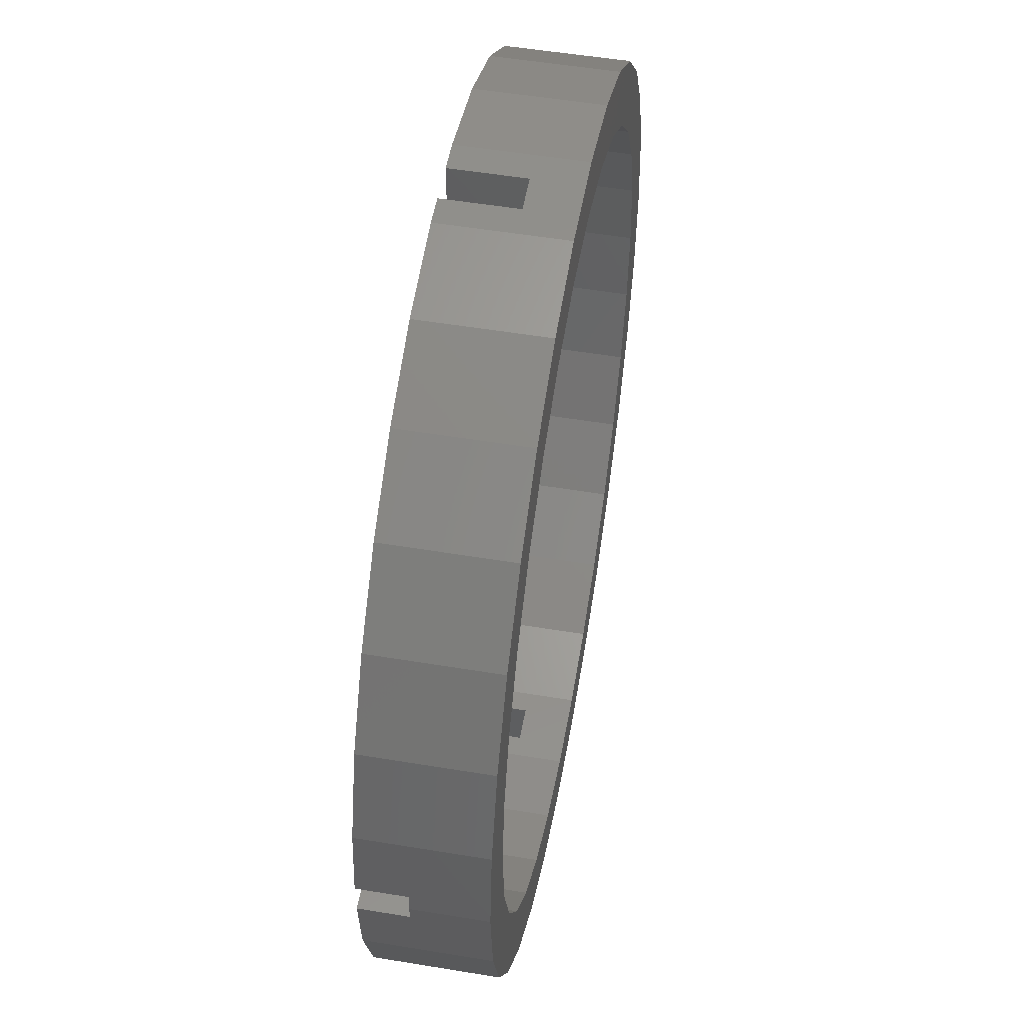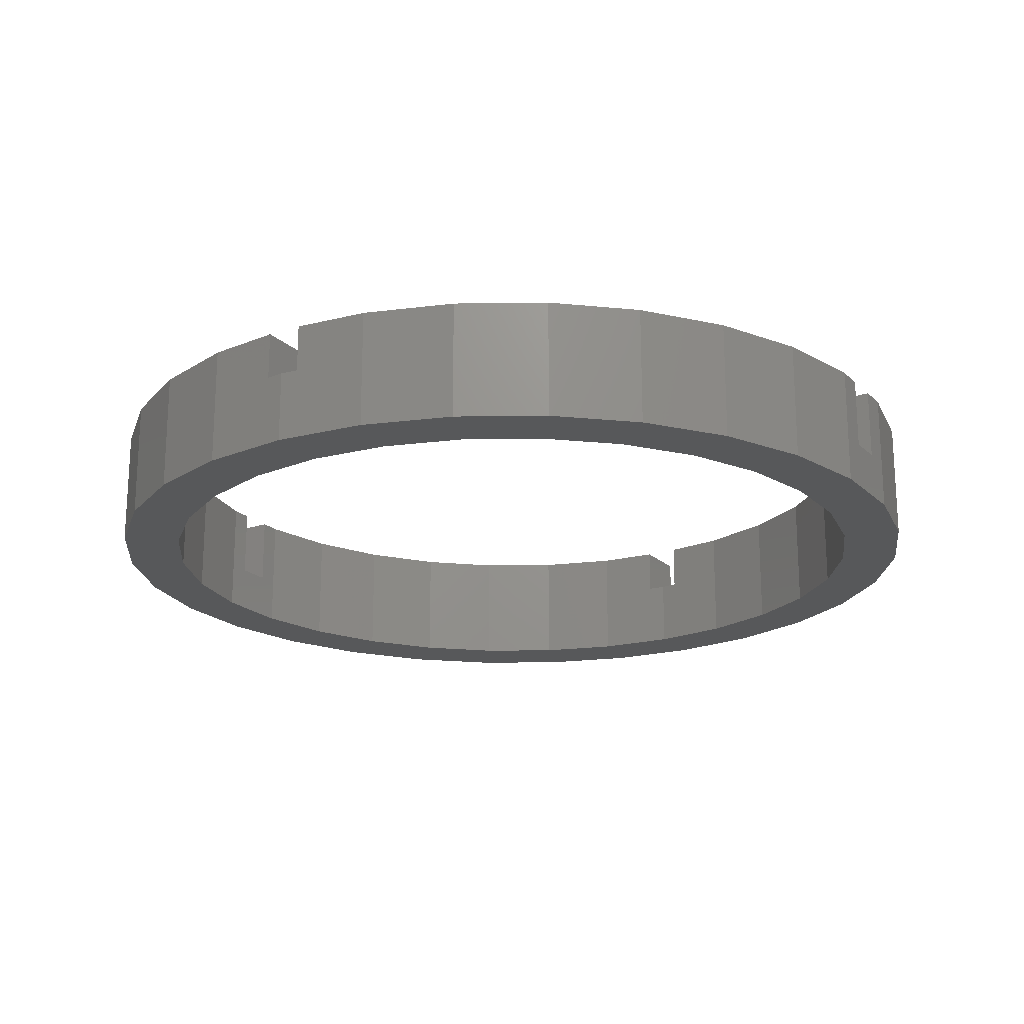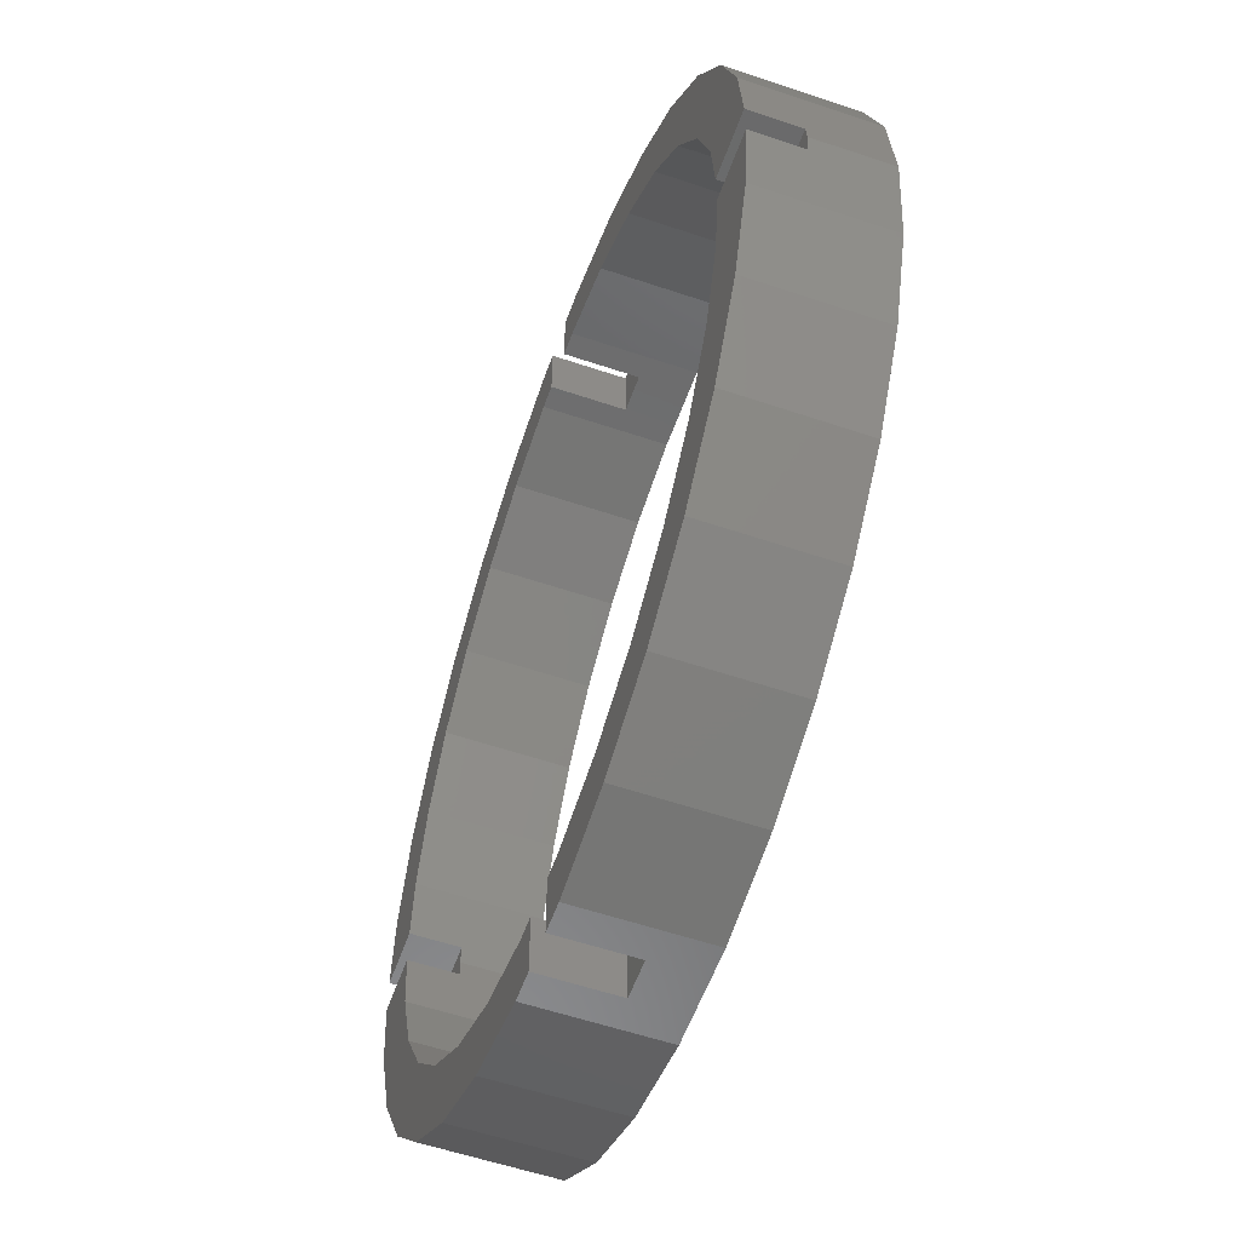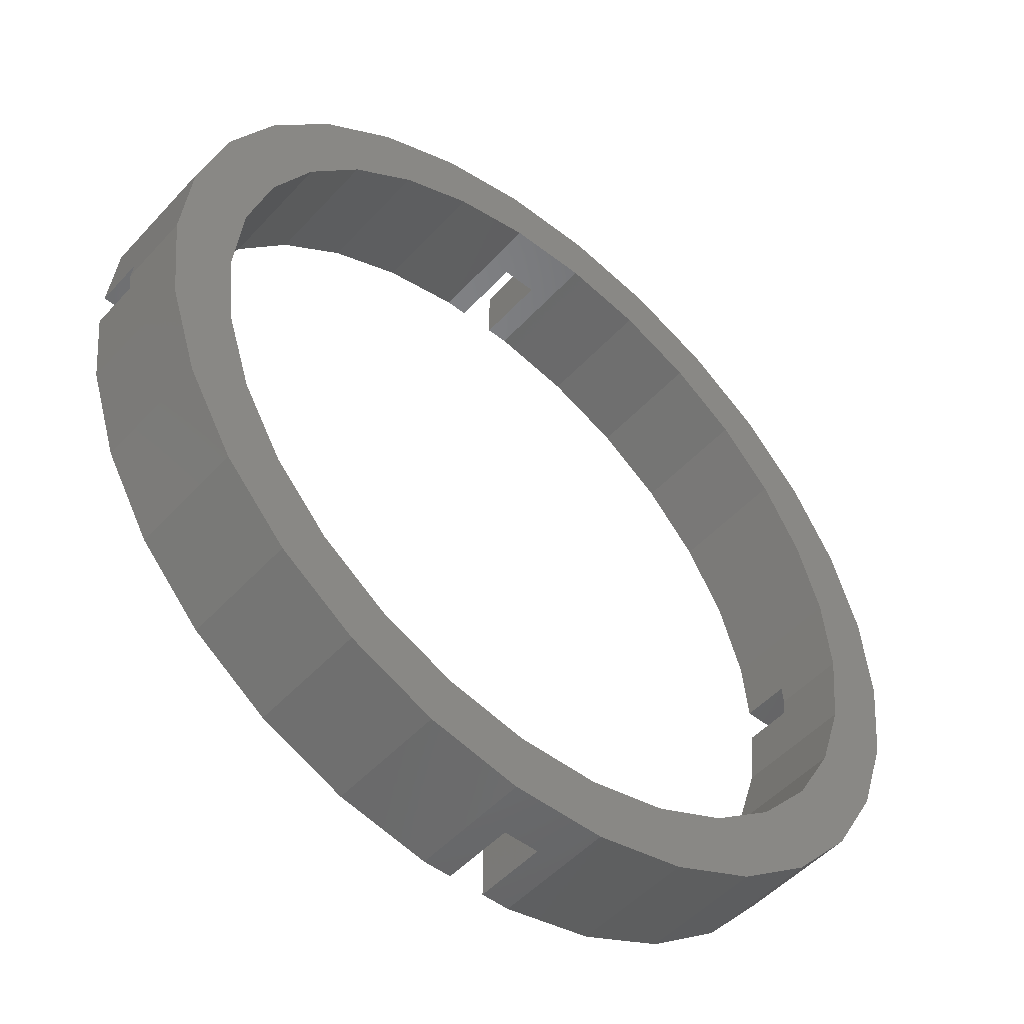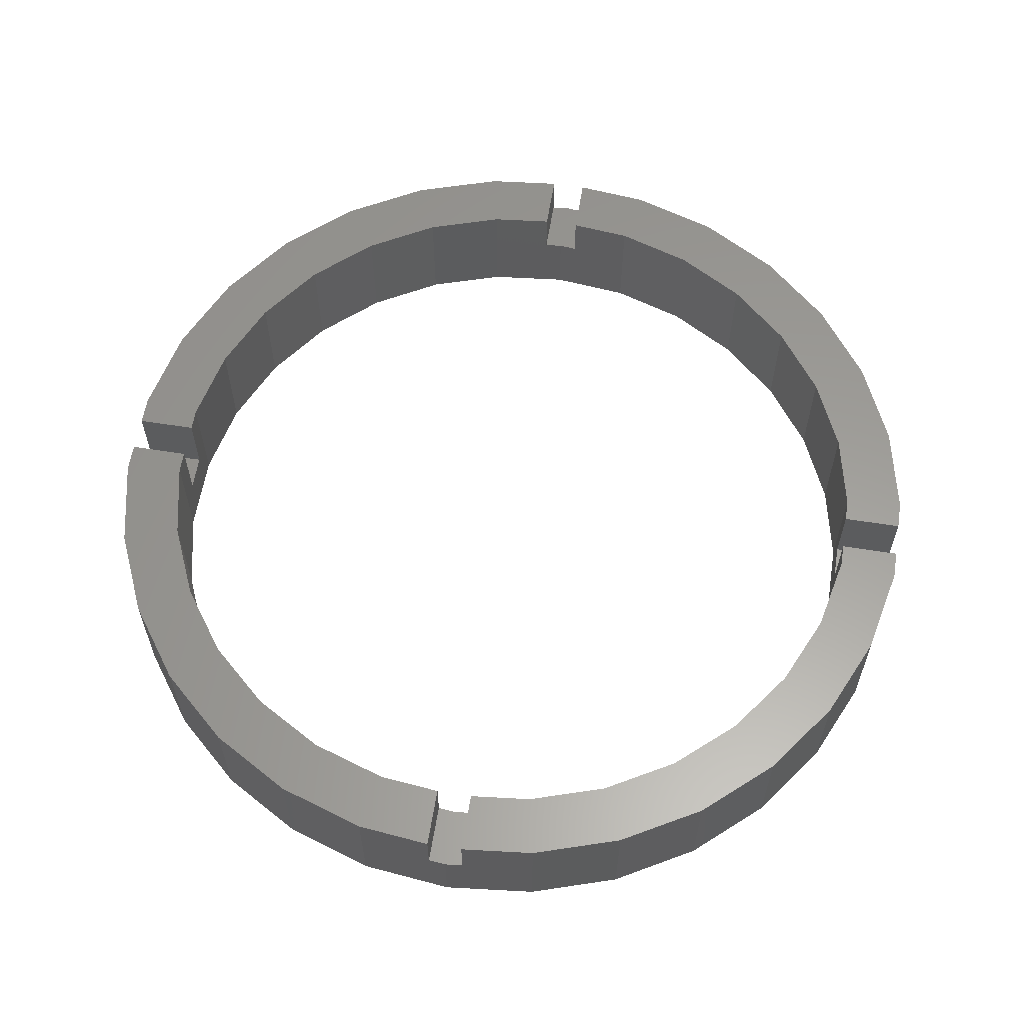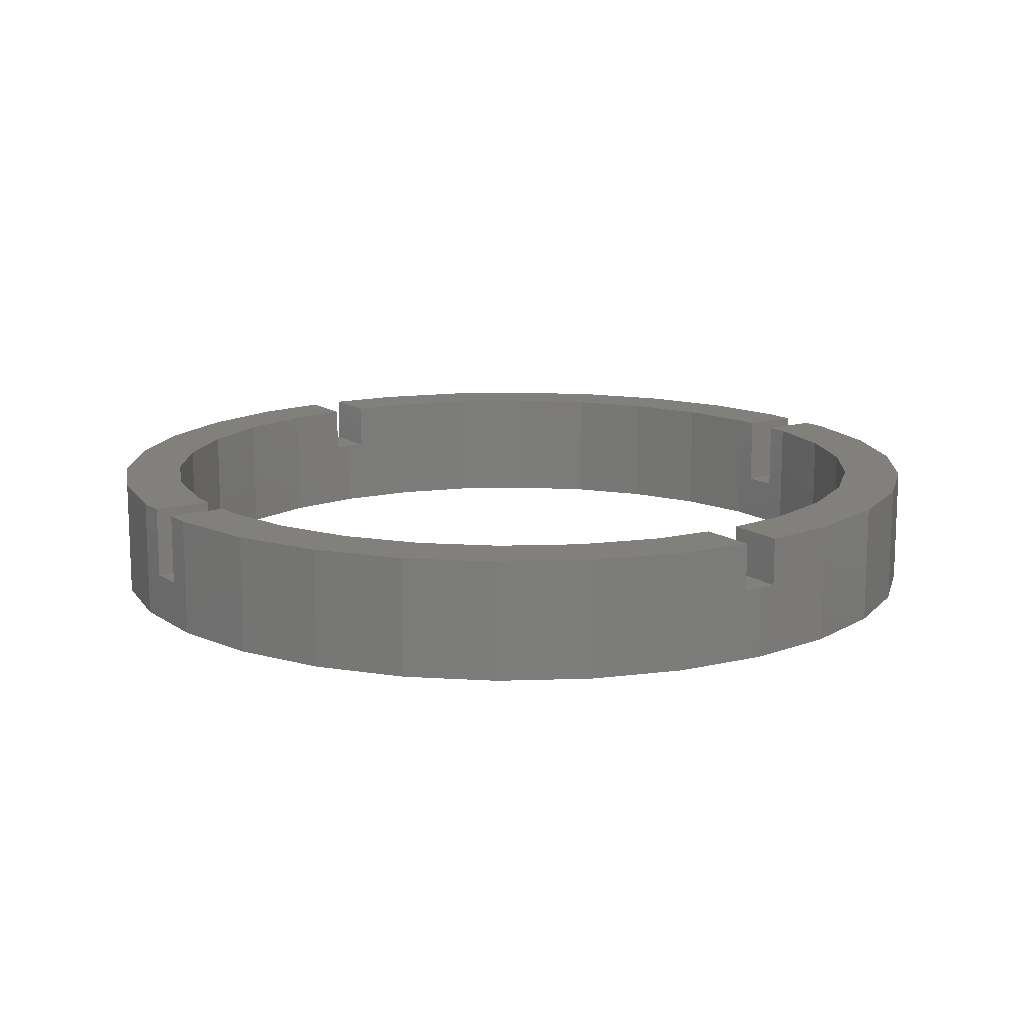
<metadata>
{"format":"stl","ext":"stl","renderer":"f3d","projection":"perspective","resolution":1024,"background":"white","views":[{"elev":52.7,"azim":100.1,"up":"+Y"},{"elev":-19.7,"azim":-58.6,"up":"+Z"},{"elev":-56.6,"azim":70.5,"up":"+Y"},{"elev":-50.0,"azim":139.5,"up":"+Y"},{"elev":60.3,"azim":99.2,"up":"+Z"},{"elev":13.8,"azim":55.9,"up":"+Z"}]}
</metadata>
<code>
# stl→obj: 152 verts, 304 faces
v -37 0 0
v -36.19 7.693 0
v -36.19 -7.693 0
v -33.8 15.05 0
v -29.93 21.75 0
v -24.76 27.5 0
v -25.89 18.81 0
v -18.5 32.04 0
v -16 27.71 0
v -11.43 35.19 0
v -9.889 30.43 0
v -3.868 36.8 0
v -3.345 31.82 0
v 3.868 36.8 0
v 3.345 31.82 0
v 11.43 35.19 0
v 9.889 30.43 0
v 18.5 32.04 0
v 16 27.71 0
v 24.76 27.5 0
v 21.41 23.78 0
v 29.93 21.75 0
v 25.89 18.81 0
v 33.8 15.05 0
v 29.23 13.02 0
v 36.19 7.693 0
v 32 0 0
v 37 0 0
v 31.3 -6.653 0
v 36.19 -7.693 0
v 29.23 -13.02 0
v 33.8 -15.05 0
v 25.89 -18.81 0
v 29.93 -21.75 0
v 21.41 -23.78 0
v 24.76 -27.5 0
v 16 -27.71 0
v 18.5 -32.04 0
v 9.889 -30.43 0
v 11.43 -35.19 0
v 3.345 -31.82 0
v 3.868 -36.8 0
v -9.889 -30.43 0
v -3.868 -36.8 0
v -21.41 -23.78 0
v -11.43 -35.19 0
v -18.5 -32.04 0
v -24.76 -27.5 0
v -29.93 -21.75 0
v -33.8 -15.05 0
v -31.3 -6.653 0
v -32 0 0
v -29.23 -13.02 0
v -25.89 -18.81 0
v -16 -27.71 0
v -3.345 -31.82 0
v 31.3 6.653 0
v -21.41 23.78 0
v -29.23 13.02 0
v -31.3 6.653 0
v -37 0 6
v -36.84 1.5 6
v -36.84 1.5 10
v -36.19 7.693 10
v -36.84 -1.5 6
v -36.19 -7.693 10
v -36.84 -1.5 10
v -33.8 -15.05 10
v -29.93 -21.75 10
v -24.76 -27.5 10
v -18.5 -32.04 10
v -11.43 -35.19 10
v -3.868 -36.8 10
v -1.5 -36.8 4
v -1.5 -36.8 10
v 3.868 -36.8 10
v 1.5 -36.8 10
v 1.5 -36.8 4
v 11.43 -35.19 10
v 18.5 -32.04 10
v 24.76 -27.5 10
v 29.93 -21.75 10
v 33.8 -15.05 10
v 36.19 -7.693 10
v 36.84 -1.5 6
v 37 0 6
v 36.84 -1.5 10
v 36.19 7.693 10
v 36.84 1.5 6
v 36.84 1.5 10
v 33.8 15.05 10
v 29.93 21.75 10
v 24.76 27.5 10
v 18.5 32.04 10
v 11.43 35.19 10
v 3.868 36.8 10
v 1.5 36.8 10
v 1.5 36.8 4
v -3.868 36.8 10
v -1.5 36.8 4
v -1.5 36.8 10
v -11.43 35.19 10
v -18.5 32.04 10
v -24.76 27.5 10
v -29.93 21.75 10
v -33.8 15.05 10
v -31.3 6.653 10
v -31.84 1.5 10
v -32 0 6
v -31.84 1.5 6
v -31.3 -6.653 10
v -31.84 -1.5 6
v -31.84 -1.5 10
v -29.23 13.02 10
v -25.89 18.81 10
v -21.41 23.78 10
v -16 27.71 10
v -9.889 30.43 10
v -3.345 31.82 10
v 3.345 31.82 10
v 1.5 31.82 10
v -1.5 31.82 4
v 1.5 31.82 4
v -1.5 31.82 10
v 9.889 30.43 10
v 16 27.71 10
v 21.41 23.78 10
v 25.89 18.81 10
v 29.23 13.02 10
v 31.3 6.653 10
v 32 0 6
v 31.84 1.5 6
v 31.84 1.5 10
v 31.84 -1.5 10
v 31.84 -1.5 6
v 31.3 -6.653 10
v 29.23 -13.02 10
v 25.89 -18.81 10
v 21.41 -23.78 10
v 16 -27.71 10
v 9.889 -30.43 10
v 3.345 -31.82 10
v -1.5 -31.82 10
v -1.5 -31.82 4
v -3.345 -31.82 10
v 1.5 -31.82 4
v 1.5 -31.82 10
v -9.889 -30.43 10
v -16 -27.71 10
v -21.41 -23.78 10
v -25.89 -18.81 10
v -29.23 -13.02 10
f 1 2 3
f 3 2 4
f 3 4 5
f 3 5 6
f 7 6 8
f 9 8 10
f 11 10 12
f 13 12 14
f 15 14 16
f 17 16 18
f 19 18 20
f 21 20 22
f 23 22 24
f 25 24 26
f 27 26 28
f 29 28 30
f 31 30 32
f 33 32 34
f 35 34 36
f 37 36 38
f 39 38 40
f 41 40 42
f 43 42 44
f 45 44 46
f 3 46 47
f 3 47 48
f 3 48 49
f 3 49 50
f 51 3 52
f 37 38 39
f 53 3 51
f 54 3 53
f 43 44 55
f 3 54 46
f 55 44 45
f 54 45 46
f 56 42 43
f 41 42 56
f 57 26 27
f 23 24 25
f 25 26 57
f 27 28 29
f 29 30 31
f 31 32 33
f 33 34 35
f 35 36 37
f 58 8 9
f 7 8 58
f 59 6 7
f 3 6 59
f 3 59 60
f 9 10 11
f 52 3 60
f 11 12 13
f 13 14 15
f 15 16 17
f 17 18 19
f 19 20 21
f 21 22 23
f 39 40 41
f 1 61 2
f 2 61 62
f 2 62 63
f 2 63 64
f 1 3 61
f 65 3 66
f 61 3 65
f 65 66 67
f 3 50 66
f 66 50 68
f 50 49 68
f 68 49 69
f 49 48 69
f 69 48 70
f 70 48 47
f 71 70 47
f 71 47 46
f 72 71 46
f 72 46 44
f 73 72 44
f 74 44 42
f 74 75 73
f 76 77 42
f 77 78 42
f 73 44 74
f 78 74 42
f 76 42 40
f 79 76 40
f 79 40 38
f 80 79 38
f 80 38 36
f 81 80 36
f 81 36 34
f 82 81 34
f 82 34 32
f 83 82 32
f 83 32 30
f 84 83 30
f 84 30 28
f 85 84 28
f 86 85 28
f 85 87 84
f 28 26 88
f 89 28 88
f 90 89 88
f 89 86 28
f 26 24 91
f 88 26 91
f 24 22 92
f 91 24 92
f 22 20 93
f 92 22 93
f 18 94 20
f 20 94 93
f 16 95 18
f 18 95 94
f 14 96 16
f 16 96 95
f 97 14 98
f 12 99 100
f 12 100 14
f 14 97 96
f 100 99 101
f 98 14 100
f 10 102 12
f 12 102 99
f 8 103 10
f 10 103 102
f 6 104 8
f 8 104 103
f 5 105 6
f 6 105 104
f 4 106 5
f 5 106 105
f 2 64 4
f 4 64 106
f 60 107 108
f 109 60 110
f 110 60 108
f 52 60 109
f 111 112 113
f 51 112 111
f 109 112 51
f 52 109 51
f 59 114 107
f 60 59 107
f 7 115 114
f 59 7 114
f 58 116 115
f 7 58 115
f 9 117 116
f 58 9 116
f 11 118 117
f 9 11 117
f 13 119 118
f 11 13 118
f 15 120 121
f 122 15 123
f 123 15 121
f 13 15 122
f 119 122 124
f 13 122 119
f 17 125 120
f 15 17 120
f 19 126 125
f 17 19 125
f 21 127 126
f 19 21 126
f 128 127 23
f 23 127 21
f 129 128 25
f 25 128 23
f 130 129 57
f 57 129 25
f 131 132 27
f 130 132 133
f 27 132 130
f 27 130 57
f 134 135 136
f 27 135 131
f 136 135 27
f 136 27 29
f 136 29 137
f 137 29 31
f 137 31 138
f 138 31 33
f 138 33 139
f 139 33 35
f 139 35 140
f 140 35 37
f 140 37 141
f 141 37 39
f 141 39 142
f 142 39 41
f 143 144 145
f 56 144 41
f 142 146 147
f 41 146 142
f 144 146 41
f 145 144 56
f 145 56 148
f 148 56 43
f 148 43 149
f 149 43 55
f 149 55 150
f 150 55 45
f 151 150 45
f 54 151 45
f 152 151 54
f 53 152 54
f 111 152 53
f 51 111 53
f 64 63 108
f 114 64 107
f 107 64 108
f 115 64 114
f 116 64 115
f 102 64 116
f 99 116 117
f 101 117 118
f 101 118 119
f 101 119 124
f 99 117 101
f 102 116 99
f 103 64 102
f 104 64 103
f 105 64 104
f 106 64 105
f 110 108 63
f 62 110 63
f 65 112 109
f 110 65 109
f 110 62 65
f 62 61 65
f 113 112 67
f 67 112 65
f 113 67 66
f 69 113 68
f 68 113 66
f 111 113 69
f 151 152 70
f 150 151 71
f 148 149 72
f 143 145 75
f 73 148 72
f 72 149 71
f 149 150 71
f 71 151 70
f 70 152 69
f 152 111 69
f 145 73 75
f 145 148 73
f 144 143 75
f 74 144 75
f 78 146 144
f 74 78 144
f 147 146 77
f 77 146 78
f 147 77 76
f 80 147 79
f 79 147 76
f 142 147 80
f 140 141 81
f 139 140 82
f 138 139 83
f 136 137 84
f 87 136 84
f 84 137 83
f 137 138 83
f 83 139 82
f 82 140 81
f 81 141 80
f 141 142 80
f 134 136 87
f 87 85 134
f 134 85 135
f 85 86 89
f 131 85 132
f 132 85 89
f 135 85 131
f 89 90 133
f 132 89 133
f 126 92 97
f 97 121 120
f 127 91 126
f 125 97 120
f 125 126 97
f 128 88 127
f 129 90 128
f 130 90 129
f 133 90 130
f 90 88 128
f 88 91 127
f 91 92 126
f 92 93 97
f 93 94 97
f 94 95 97
f 95 96 97
f 97 98 121
f 121 98 123
f 123 98 100
f 122 123 100
f 100 101 124
f 122 100 124

</code>
